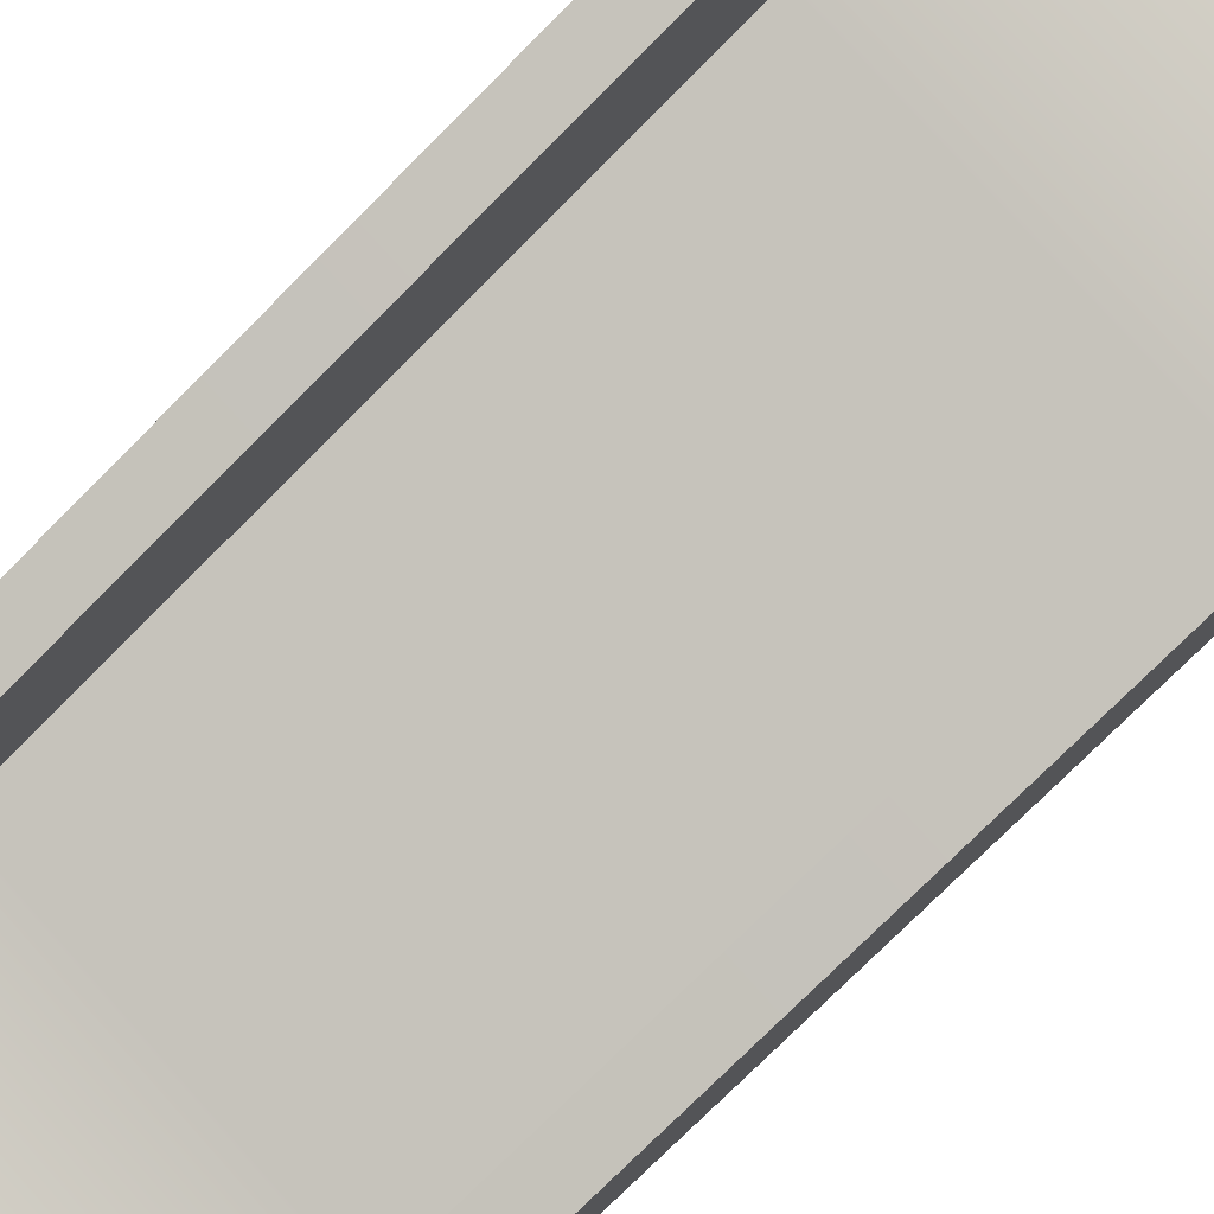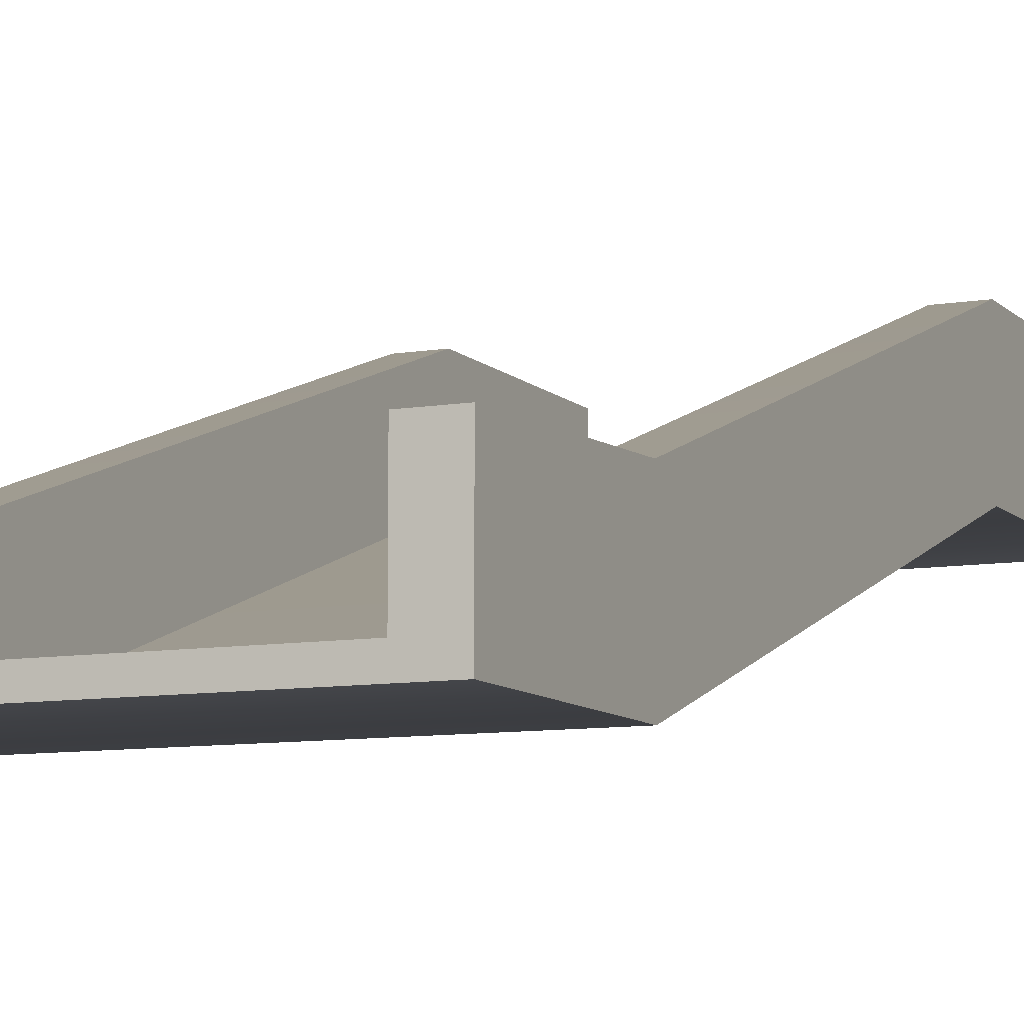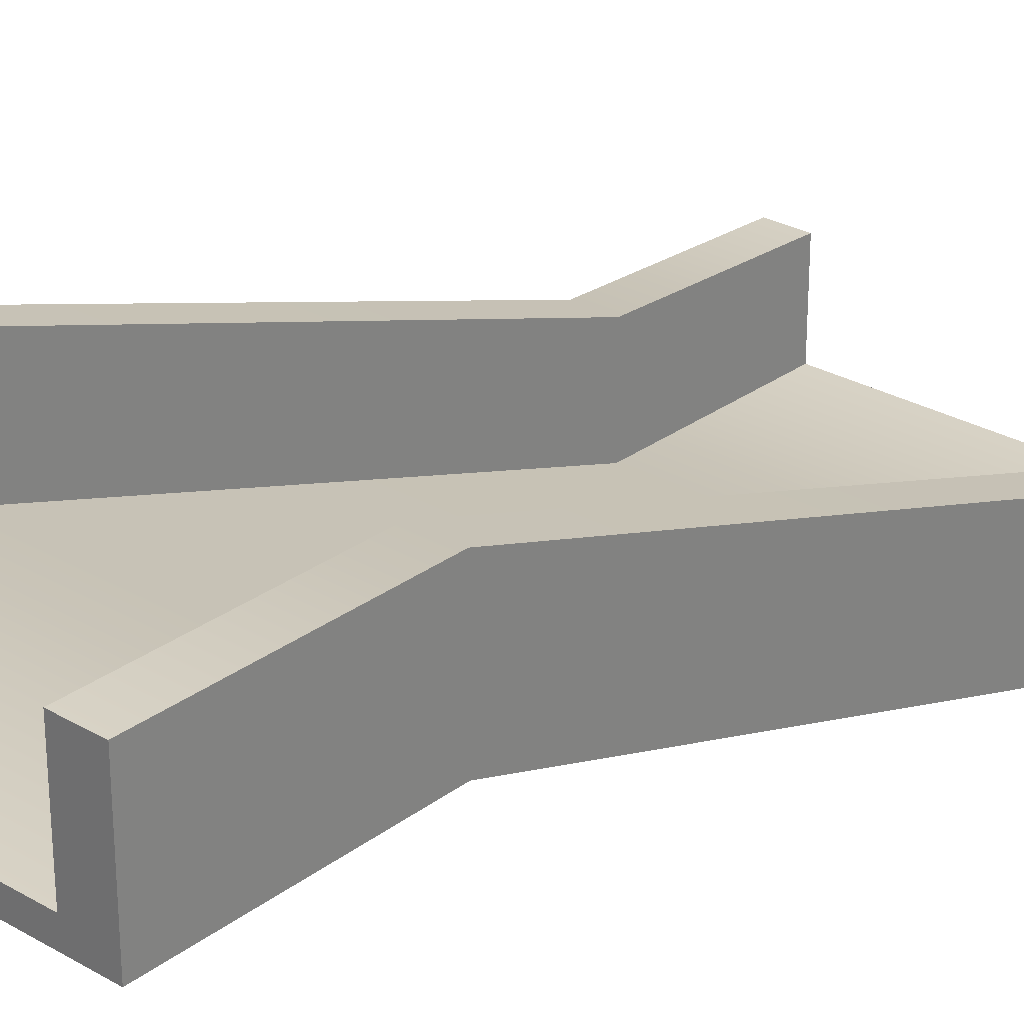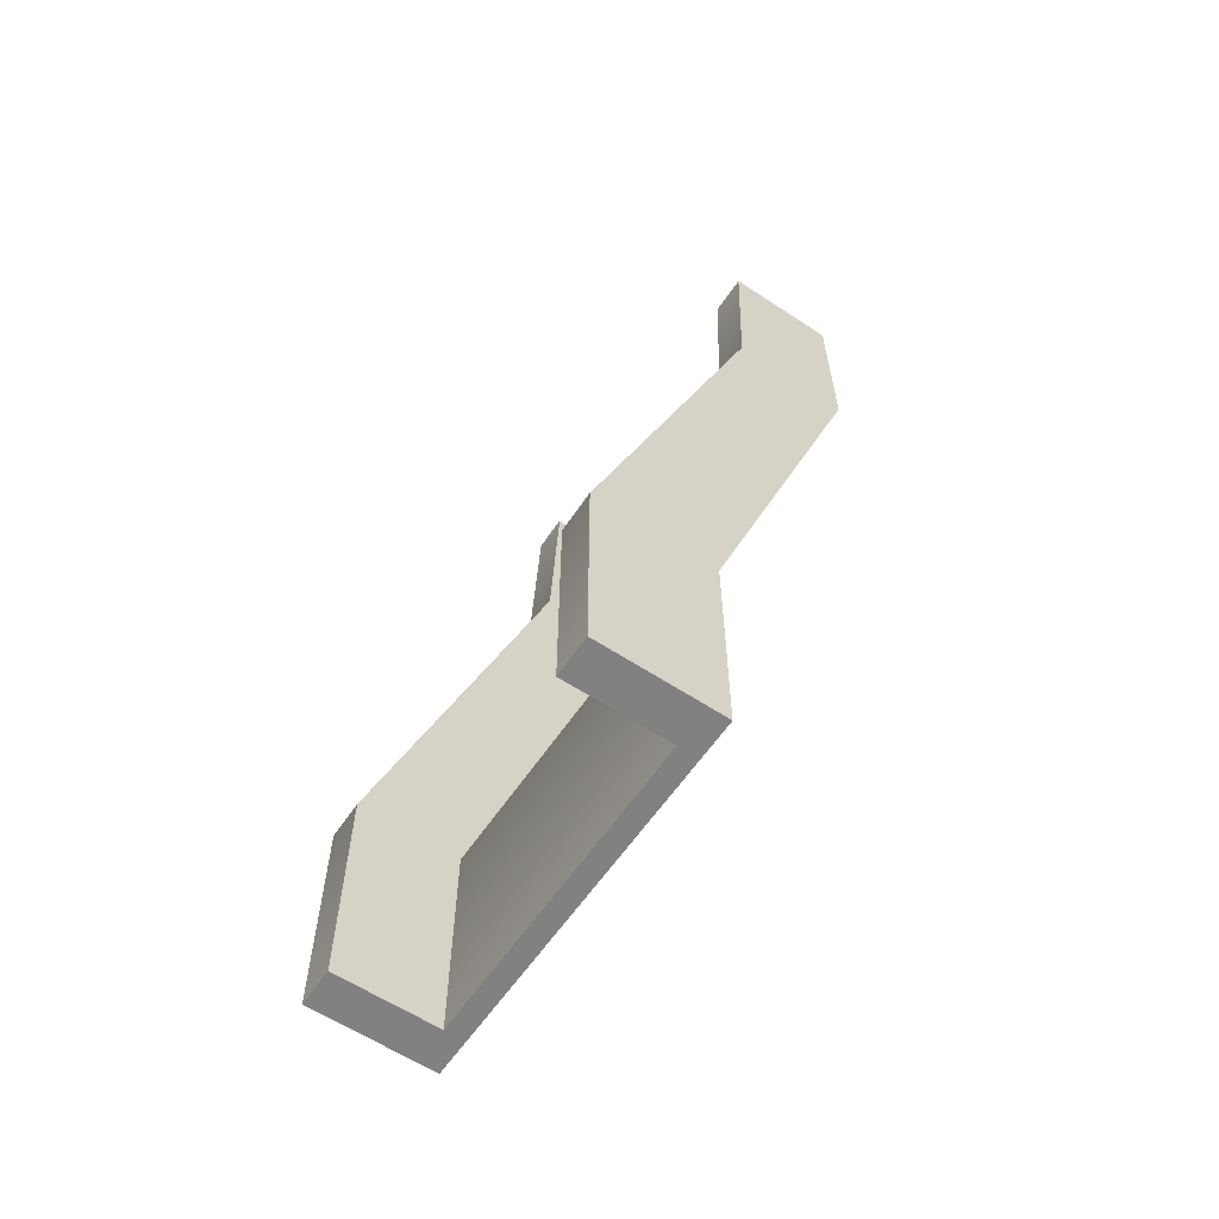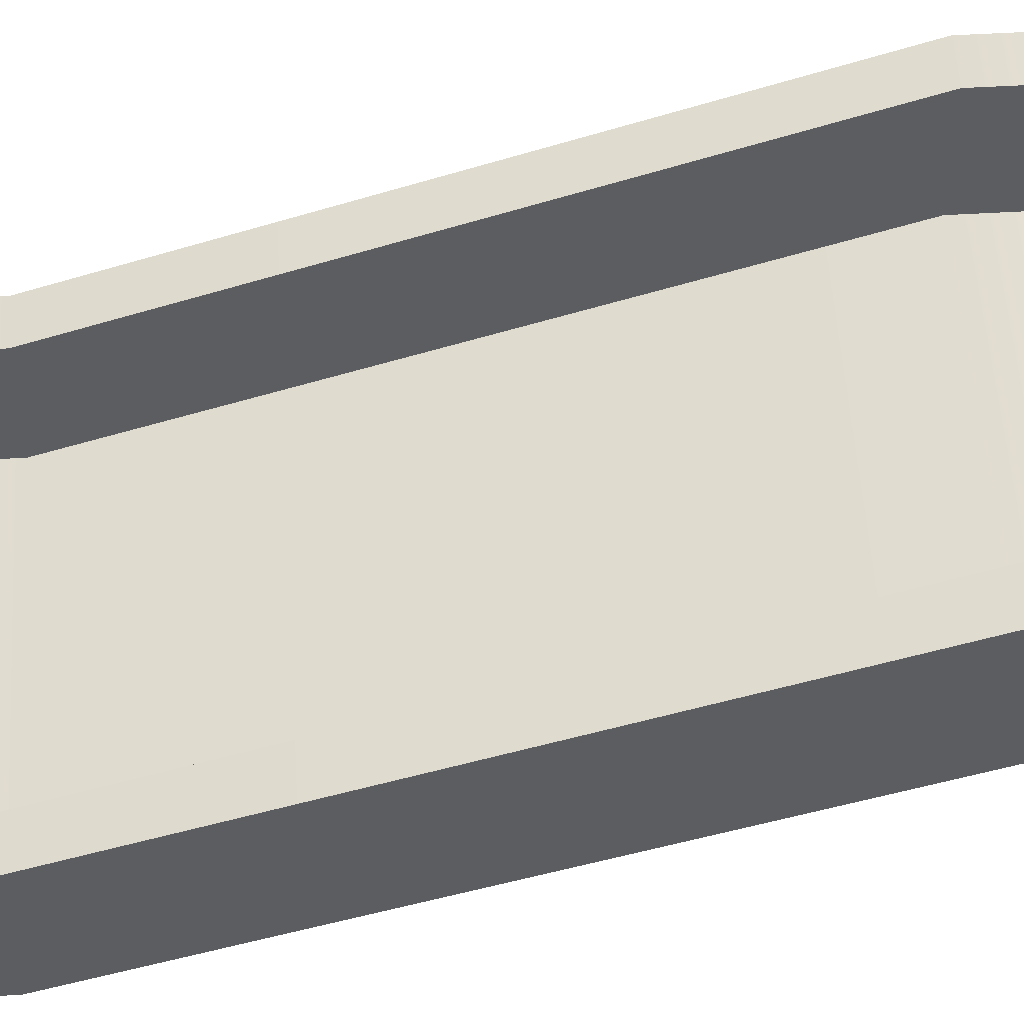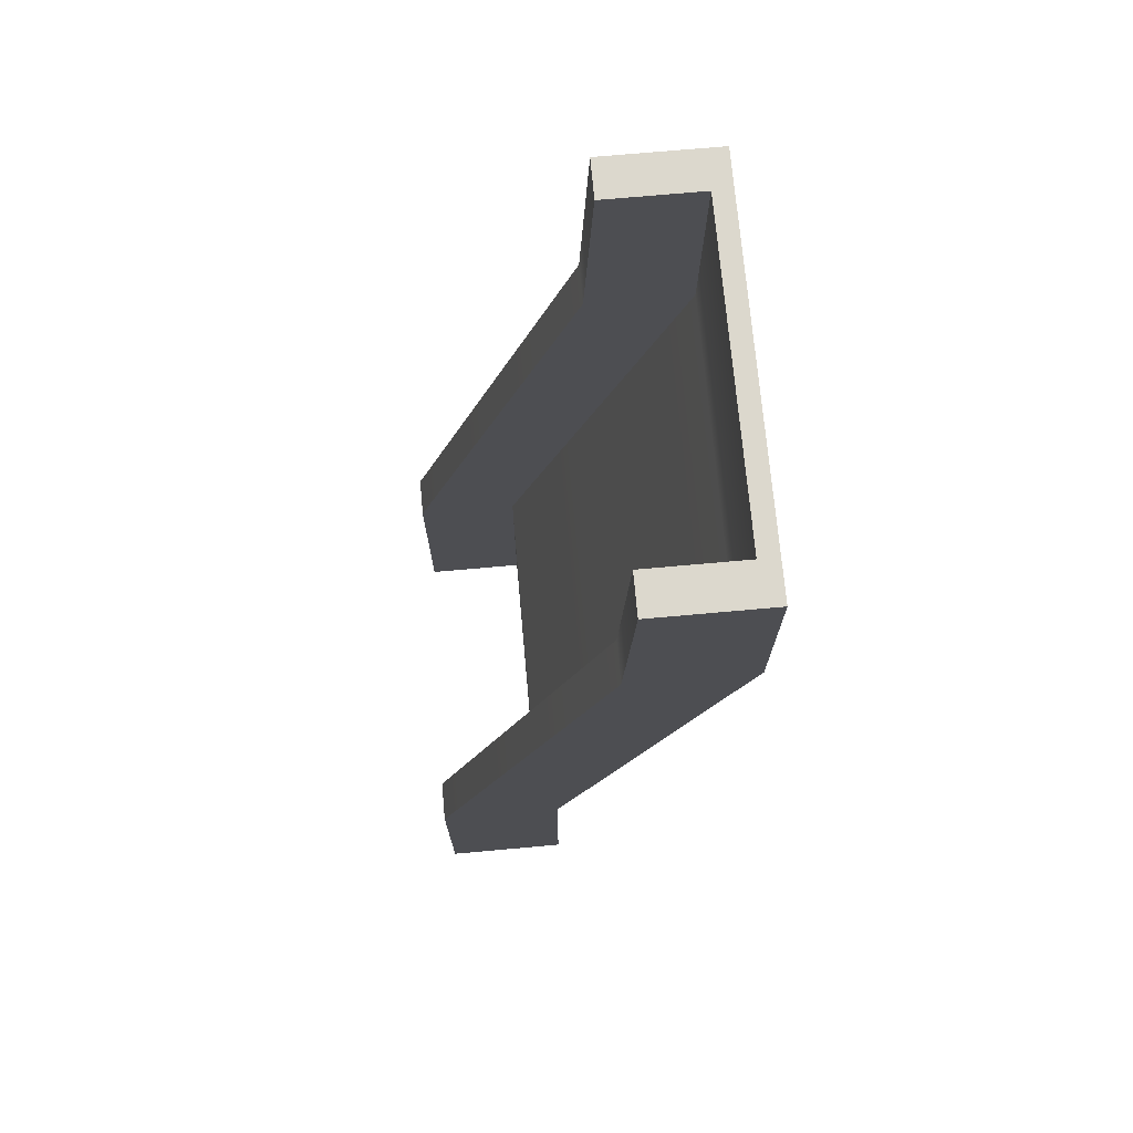
<metadata>
{"format":"obj","ext":"obj","renderer":"f3d","projection":"perspective","resolution":1024,"background":"white","views":[{"elev":77.5,"azim":48.1,"up":"+Y"},{"elev":-9.1,"azim":24.2,"up":"+Y"},{"elev":27.9,"azim":-138.6,"up":"+Y"},{"elev":-60.5,"azim":-124.0,"up":"+Z"},{"elev":52.9,"azim":86.4,"up":"+Y"},{"elev":72.4,"azim":-95.1,"up":"+Z"}]}
</metadata>
<code>
g default
v 10.02 9.15 -23.58
v 8.025 9.15 -23.58
v -7.975 9.15 -23.58
v -9.984 9.15 -23.58
v 10.02 10.2 -23.58
v 8.025 10.2 -23.58
v -7.975 10.2 -23.58
v -9.984 10.2 -23.58
v 10.02 1.055 24.72
v 8.025 1.055 24.72
v -7.975 1.055 24.72
v -9.984 1.055 24.72
v 10.02 0.09038 24.72
v 8.025 0.09038 24.72
v -7.975 0.09038 24.72
v -9.984 0.09038 24.72
v 10.02 15.44 -23.58
v 10.02 5.885 24.72
v 8.025 15.44 -23.58
v 8.025 5.885 24.72
v -9.984 15.44 -23.58
v -9.984 5.885 24.72
v -7.975 5.885 24.72
v -7.975 15.44 -23.58
v 10.02 1.112 14.73
v 8.025 1.112 14.73
v -7.975 1.112 14.73
v -9.984 1.112 14.73
v 10.02 0.07727 14.73
v 8.025 0.07727 14.73
v -7.975 0.07727 14.73
v -9.984 0.07727 14.73
v 10.02 6.288 14.73
v 8.025 6.288 14.73
v -9.984 6.288 14.73
v -7.975 6.288 14.73
v 10.02 10.2 -12.28
v 8.025 10.2 -12.28
v -7.975 10.2 -12.28
v -9.984 10.2 -12.28
v 10.02 15.44 -12.28
v 8.025 15.44 -12.28
v -9.984 15.44 -12.28
v -7.975 15.44 -12.28
v 10.02 9.15 -12.28
v 8.025 9.15 -12.28
v -7.975 9.15 -12.28
v -9.984 9.15 -12.28
g salita
f 1 2 6 5
f 2 3 7 6
f 3 4 8 7
f 6 7 39 38
f 9 10 14 13
f 10 11 15 14
f 11 12 16 15
f 13 14 30 29
f 14 15 31 30
f 15 16 32 31
f 4 48 40 8
f 13 29 25 9
f 18 33 34 20
f 9 25 33 18
f 5 6 19 17
f 6 38 42 19
f 10 9 18 20
f 21 43 44 24
f 8 40 43 21
f 12 11 23 22
f 11 27 36 23
f 7 8 21 24
f 26 27 11 10
f 29 30 46 45
f 30 31 47 46
f 31 32 48 47
f 28 32 16 12
f 25 29 45 37
f 34 33 41 42
f 33 25 37 41
f 34 26 10 20
f 36 35 22 23
f 35 28 12 22
f 36 27 39 44
f 38 39 27 26
f 40 48 32 28
f 42 38 26 34
f 44 43 35 36
f 43 40 28 35
f 45 46 2 1
f 46 47 3 2
f 47 48 4 3
f 37 45 1 5
f 42 41 17 19
f 41 37 5 17
f 44 39 7 24

</code>
